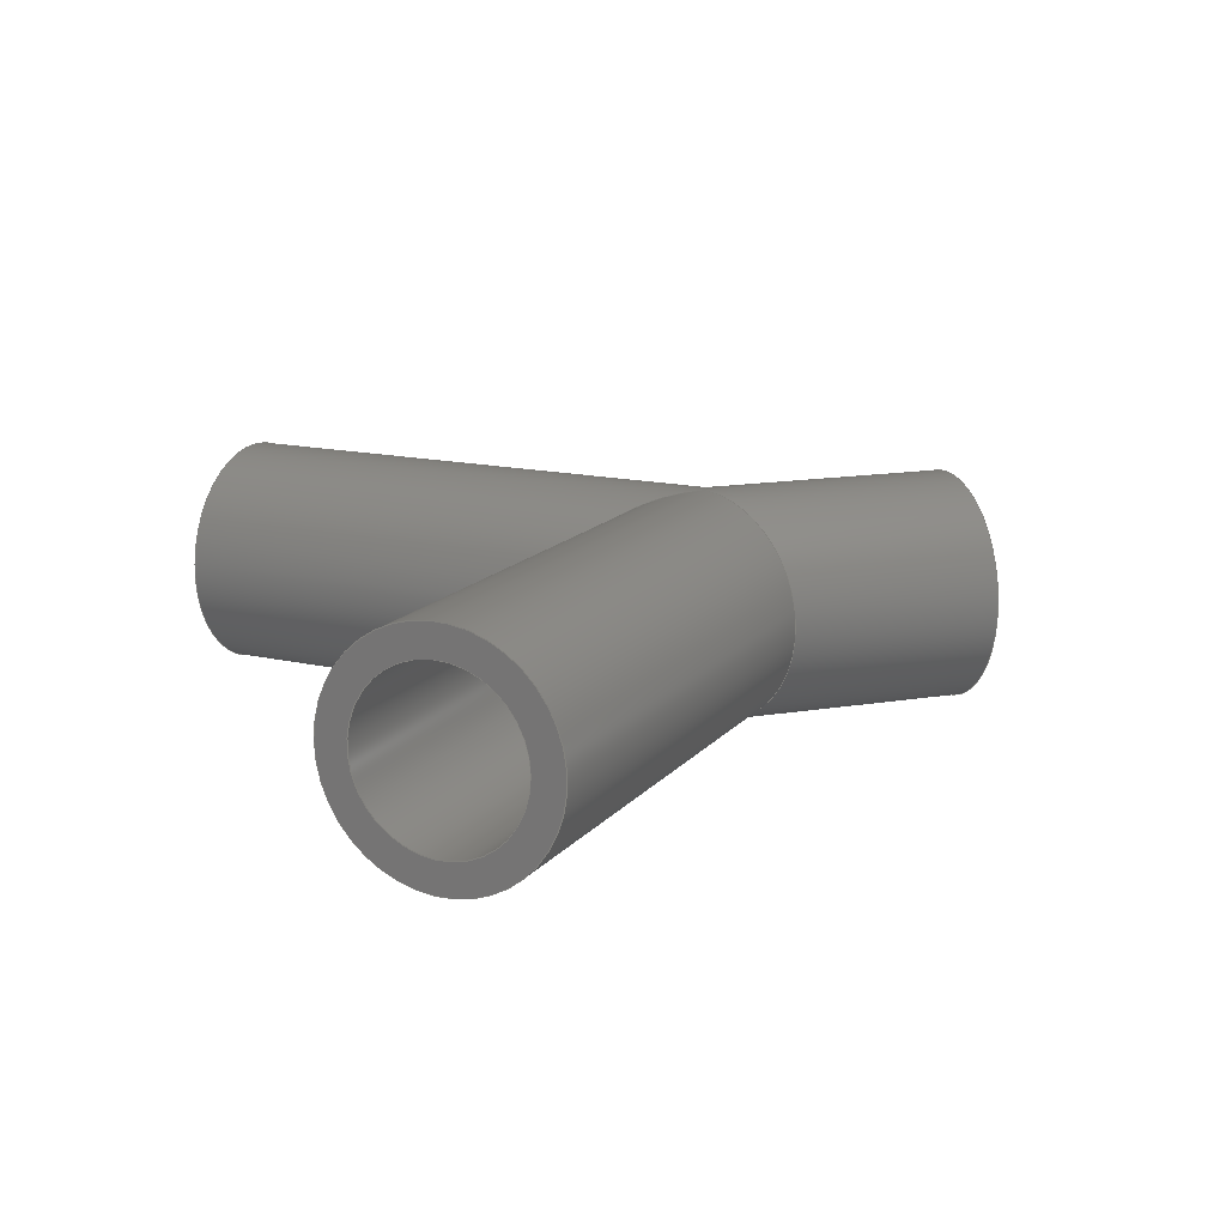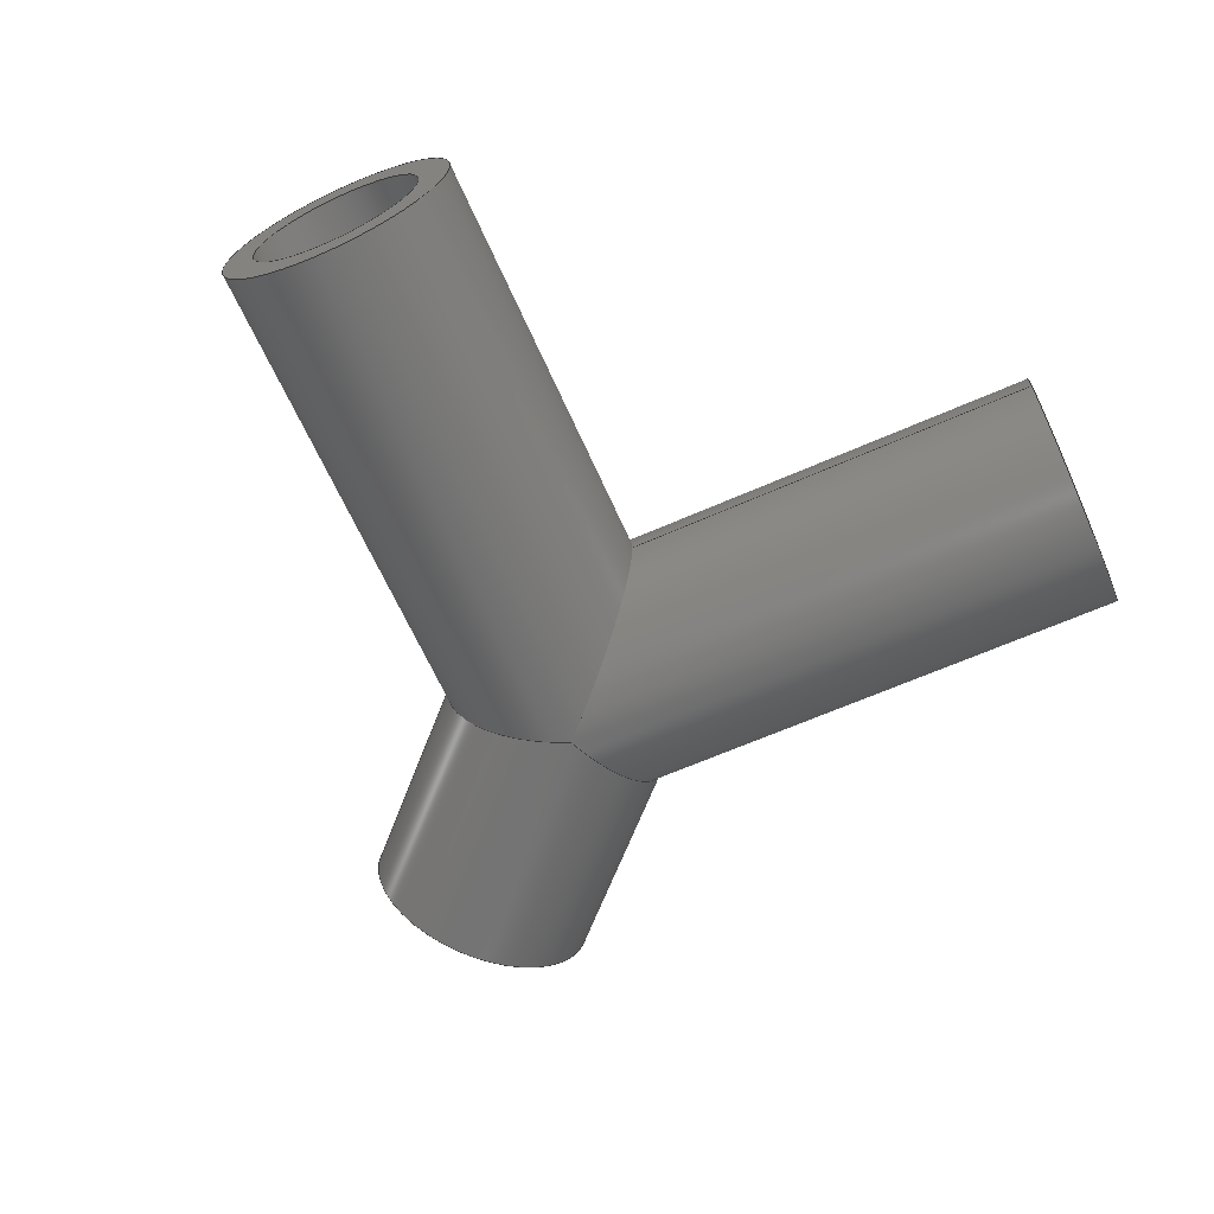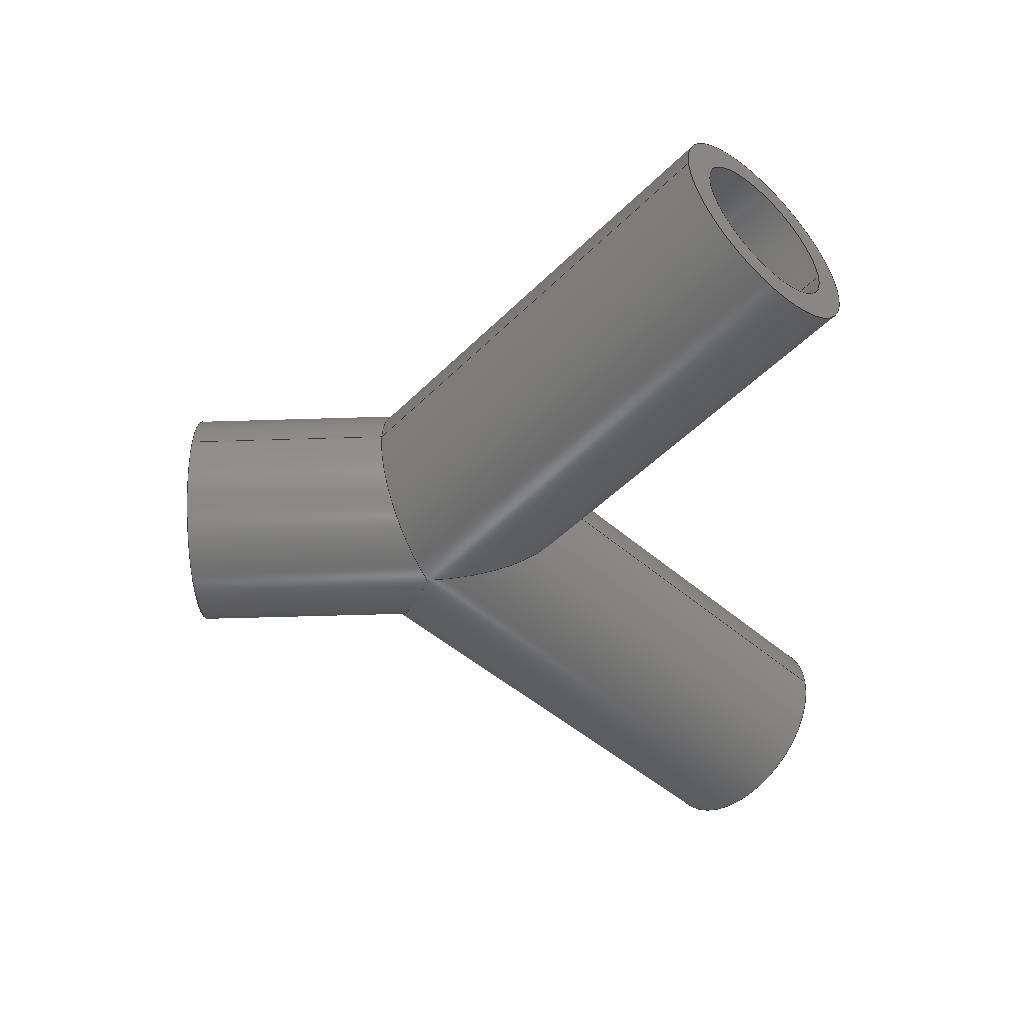
<metadata>
{"format":"step","ext":"stp","renderer":"f3d","projection":"perspective","resolution":1024,"background":"white","views":[{"elev":15.4,"azim":-109.2,"up":"+Z"},{"elev":-64.9,"azim":158.9,"up":"+Z"},{"elev":-50.4,"azim":92.0,"up":"+Z"}]}
</metadata>
<code>
ISO-10303-21;
DATA;
#1=MECHANICAL_DESIGN_GEOMETRIC_PRESENTATION_REPRESENTATION('',(#4),#310);
#2=SHAPE_REPRESENTATION_RELATIONSHIP('SRR','None',#321,#3);
#3=ADVANCED_BREP_SHAPE_REPRESENTATION('',(#5),#309);
#4=STYLED_ITEM('',(#330),#5);
#5=MANIFOLD_SOLID_BREP('Solid3',#156);
#6=FACE_BOUND('',#25,.T.);
#7=FACE_BOUND('',#30,.T.);
#8=FACE_BOUND('',#32,.T.);
#9=PLANE('',#193);
#10=PLANE('',#201);
#11=PLANE('',#202);
#12=FACE_OUTER_BOUND('',#21,.T.);
#13=FACE_OUTER_BOUND('',#22,.T.);
#14=FACE_OUTER_BOUND('',#23,.T.);
#15=FACE_OUTER_BOUND('',#24,.T.);
#16=FACE_OUTER_BOUND('',#26,.T.);
#17=FACE_OUTER_BOUND('',#27,.T.);
#18=FACE_OUTER_BOUND('',#28,.T.);
#19=FACE_OUTER_BOUND('',#29,.T.);
#20=FACE_OUTER_BOUND('',#31,.T.);
#21=EDGE_LOOP('',(#97,#98,#99,#100,#101,#102));
#22=EDGE_LOOP('',(#103,#104,#105,#106,#107,#108));
#23=EDGE_LOOP('',(#109,#110,#111,#112,#113,#114,#115));
#24=EDGE_LOOP('',(#116));
#25=EDGE_LOOP('',(#117));
#26=EDGE_LOOP('',(#118,#119,#120,#121,#122,#123));
#27=EDGE_LOOP('',(#124,#125,#126,#127,#128,#129));
#28=EDGE_LOOP('',(#130,#131,#132,#133,#134,#135,#136));
#29=EDGE_LOOP('',(#137));
#30=EDGE_LOOP('',(#138));
#31=EDGE_LOOP('',(#139));
#32=EDGE_LOOP('',(#140));
#33=CIRCLE('',#180,0.4785);
#34=CIRCLE('',#185,0.4785);
#35=CIRCLE('',#192,0.6575);
#36=CIRCLE('',#195,0.6575);
#37=CIRCLE('',#198,0.6575);
#38=CIRCLE('',#200,0.4785);
#39=LINE('',#267,#45);
#40=LINE('',#276,#46);
#41=LINE('',#289,#47);
#42=LINE('',#294,#48);
#43=LINE('',#299,#49);
#44=LINE('',#303,#50);
#45=VECTOR('',#209,0.4785);
#46=VECTOR('',#220,0.4785);
#47=VECTOR('',#235,0.6575);
#48=VECTOR('',#242,0.6575);
#49=VECTOR('',#249,0.6575);
#50=VECTOR('',#254,0.4785);
#51=ELLIPSE('',#179,0.6767,0.4785);
#52=ELLIPSE('',#181,0.6767,0.4785);
#53=ELLIPSE('',#182,0.5179,0.4785);
#54=ELLIPSE('',#184,0.5179,0.4785);
#55=ELLIPSE('',#186,0.5179,0.4785);
#56=ELLIPSE('',#188,0.7117,0.6575);
#57=ELLIPSE('',#189,0.9298,0.6575);
#58=ELLIPSE('',#190,0.9298,0.6575);
#59=ELLIPSE('',#191,0.7117,0.6575);
#60=ELLIPSE('',#196,0.7117,0.6575);
#61=VERTEX_POINT('',#263);
#62=VERTEX_POINT('',#264);
#63=VERTEX_POINT('',#266);
#64=VERTEX_POINT('',#269);
#65=VERTEX_POINT('',#273);
#66=VERTEX_POINT('',#275);
#67=VERTEX_POINT('',#280);
#68=VERTEX_POINT('',#281);
#69=VERTEX_POINT('',#283);
#70=VERTEX_POINT('',#285);
#71=VERTEX_POINT('',#288);
#72=VERTEX_POINT('',#293);
#73=VERTEX_POINT('',#298);
#74=VERTEX_POINT('',#302);
#75=EDGE_CURVE('',#61,#62,#51,.T.);
#76=EDGE_CURVE('',#62,#63,#39,.T.);
#77=EDGE_CURVE('',#63,#63,#33,.T.);
#78=EDGE_CURVE('',#62,#64,#52,.T.);
#79=EDGE_CURVE('',#61,#64,#53,.T.);
#80=EDGE_CURVE('',#64,#65,#54,.T.);
#81=EDGE_CURVE('',#65,#66,#40,.T.);
#82=EDGE_CURVE('',#66,#66,#34,.T.);
#83=EDGE_CURVE('',#65,#61,#55,.T.);
#84=EDGE_CURVE('',#67,#68,#56,.T.);
#85=EDGE_CURVE('',#69,#67,#57,.T.);
#86=EDGE_CURVE('',#70,#69,#58,.T.);
#87=EDGE_CURVE('',#68,#70,#59,.T.);
#88=EDGE_CURVE('',#68,#71,#41,.T.);
#89=EDGE_CURVE('',#71,#71,#35,.T.);
#90=EDGE_CURVE('',#68,#72,#42,.T.);
#91=EDGE_CURVE('',#72,#72,#36,.T.);
#92=EDGE_CURVE('',#70,#67,#60,.T.);
#93=EDGE_CURVE('',#69,#73,#43,.T.);
#94=EDGE_CURVE('',#73,#73,#37,.T.);
#95=EDGE_CURVE('',#65,#74,#44,.T.);
#96=EDGE_CURVE('',#74,#74,#38,.T.);
#97=ORIENTED_EDGE('',*,*,#75,.T.);
#98=ORIENTED_EDGE('',*,*,#76,.T.);
#99=ORIENTED_EDGE('',*,*,#77,.F.);
#100=ORIENTED_EDGE('',*,*,#76,.F.);
#101=ORIENTED_EDGE('',*,*,#78,.T.);
#102=ORIENTED_EDGE('',*,*,#79,.F.);
#103=ORIENTED_EDGE('',*,*,#80,.T.);
#104=ORIENTED_EDGE('',*,*,#81,.T.);
#105=ORIENTED_EDGE('',*,*,#82,.T.);
#106=ORIENTED_EDGE('',*,*,#81,.F.);
#107=ORIENTED_EDGE('',*,*,#83,.T.);
#108=ORIENTED_EDGE('',*,*,#79,.T.);
#109=ORIENTED_EDGE('',*,*,#84,.F.);
#110=ORIENTED_EDGE('',*,*,#85,.F.);
#111=ORIENTED_EDGE('',*,*,#86,.F.);
#112=ORIENTED_EDGE('',*,*,#87,.F.);
#113=ORIENTED_EDGE('',*,*,#88,.T.);
#114=ORIENTED_EDGE('',*,*,#89,.F.);
#115=ORIENTED_EDGE('',*,*,#88,.F.);
#116=ORIENTED_EDGE('',*,*,#89,.T.);
#117=ORIENTED_EDGE('',*,*,#77,.T.);
#118=ORIENTED_EDGE('',*,*,#84,.T.);
#119=ORIENTED_EDGE('',*,*,#90,.T.);
#120=ORIENTED_EDGE('',*,*,#91,.T.);
#121=ORIENTED_EDGE('',*,*,#90,.F.);
#122=ORIENTED_EDGE('',*,*,#87,.T.);
#123=ORIENTED_EDGE('',*,*,#92,.T.);
#124=ORIENTED_EDGE('',*,*,#86,.T.);
#125=ORIENTED_EDGE('',*,*,#93,.T.);
#126=ORIENTED_EDGE('',*,*,#94,.F.);
#127=ORIENTED_EDGE('',*,*,#93,.F.);
#128=ORIENTED_EDGE('',*,*,#85,.T.);
#129=ORIENTED_EDGE('',*,*,#92,.F.);
#130=ORIENTED_EDGE('',*,*,#80,.F.);
#131=ORIENTED_EDGE('',*,*,#78,.F.);
#132=ORIENTED_EDGE('',*,*,#75,.F.);
#133=ORIENTED_EDGE('',*,*,#83,.F.);
#134=ORIENTED_EDGE('',*,*,#95,.T.);
#135=ORIENTED_EDGE('',*,*,#96,.F.);
#136=ORIENTED_EDGE('',*,*,#95,.F.);
#137=ORIENTED_EDGE('',*,*,#94,.T.);
#138=ORIENTED_EDGE('',*,*,#96,.T.);
#139=ORIENTED_EDGE('',*,*,#91,.F.);
#140=ORIENTED_EDGE('',*,*,#82,.F.);
#141=CYLINDRICAL_SURFACE('',#178,0.4785);
#142=CYLINDRICAL_SURFACE('',#183,0.4785);
#143=CYLINDRICAL_SURFACE('',#187,0.6575);
#144=CYLINDRICAL_SURFACE('',#194,0.6575);
#145=CYLINDRICAL_SURFACE('',#197,0.6575);
#146=CYLINDRICAL_SURFACE('',#199,0.4785);
#147=ADVANCED_FACE('',(#12),#141,.F.);
#148=ADVANCED_FACE('',(#13),#142,.F.);
#149=ADVANCED_FACE('',(#14),#143,.T.);
#150=ADVANCED_FACE('',(#15,#6),#9,.T.);
#151=ADVANCED_FACE('',(#16),#144,.T.);
#152=ADVANCED_FACE('',(#17),#145,.T.);
#153=ADVANCED_FACE('',(#18),#146,.F.);
#154=ADVANCED_FACE('',(#19,#7),#10,.T.);
#155=ADVANCED_FACE('',(#20,#8),#11,.F.);
#156=CLOSED_SHELL('',(#147,#148,#149,#150,#151,#152,#153,#154,#155));
#157=DERIVED_UNIT_ELEMENT(#159,1);
#158=DERIVED_UNIT_ELEMENT(#315,-3);
#159=(
CONVERSION_BASED_UNIT('gram',#161)
MASS_UNIT()
NAMED_UNIT(#312)
);
#160=(
MASS_UNIT()
NAMED_UNIT(*)
SI_UNIT(.KILO.,.GRAM.)
);
#161=MASS_MEASURE_WITH_UNIT(MASS_MEASURE(0.001),#160);
#162=DERIVED_UNIT((#157,#158));
#163=MEASURE_REPRESENTATION_ITEM('density measure',
POSITIVE_RATIO_MEASURE(1),#162);
#164=PROPERTY_DEFINITION_REPRESENTATION(#169,#166);
#165=PROPERTY_DEFINITION_REPRESENTATION(#170,#167);
#166=REPRESENTATION('material name',(#168),#309);
#167=REPRESENTATION('density',(#163),#309);
#168=DESCRIPTIVE_REPRESENTATION_ITEM('Generic','Generic');
#169=PROPERTY_DEFINITION('material property','material name',#323);
#170=PROPERTY_DEFINITION('material property','density of part',#323);
#171=DATE_TIME_ROLE('creation_date');
#172=APPLIED_DATE_AND_TIME_ASSIGNMENT(#173,#171,(#323));
#173=DATE_AND_TIME(#174,#175);
#174=CALENDAR_DATE(2023,21,11);
#175=LOCAL_TIME(0,0,0,#176);
#176=COORDINATED_UNIVERSAL_TIME_OFFSET(0,0,.BEHIND.);
#177=AXIS2_PLACEMENT_3D('placement',#261,#203,#204);
#178=AXIS2_PLACEMENT_3D('',#262,#205,#206);
#179=AXIS2_PLACEMENT_3D('',#265,#207,#208);
#180=AXIS2_PLACEMENT_3D('',#268,#210,#211);
#181=AXIS2_PLACEMENT_3D('',#270,#212,#213);
#182=AXIS2_PLACEMENT_3D('',#271,#214,#215);
#183=AXIS2_PLACEMENT_3D('',#272,#216,#217);
#184=AXIS2_PLACEMENT_3D('',#274,#218,#219);
#185=AXIS2_PLACEMENT_3D('',#277,#221,#222);
#186=AXIS2_PLACEMENT_3D('',#278,#223,#224);
#187=AXIS2_PLACEMENT_3D('',#279,#225,#226);
#188=AXIS2_PLACEMENT_3D('',#282,#227,#228);
#189=AXIS2_PLACEMENT_3D('',#284,#229,#230);
#190=AXIS2_PLACEMENT_3D('',#286,#231,#232);
#191=AXIS2_PLACEMENT_3D('',#287,#233,#234);
#192=AXIS2_PLACEMENT_3D('',#290,#236,#237);
#193=AXIS2_PLACEMENT_3D('',#291,#238,#239);
#194=AXIS2_PLACEMENT_3D('',#292,#240,#241);
#195=AXIS2_PLACEMENT_3D('',#295,#243,#244);
#196=AXIS2_PLACEMENT_3D('',#296,#245,#246);
#197=AXIS2_PLACEMENT_3D('',#297,#247,#248);
#198=AXIS2_PLACEMENT_3D('',#300,#250,#251);
#199=AXIS2_PLACEMENT_3D('',#301,#252,#253);
#200=AXIS2_PLACEMENT_3D('',#304,#255,#256);
#201=AXIS2_PLACEMENT_3D('',#305,#257,#258);
#202=AXIS2_PLACEMENT_3D('',#306,#259,#260);
#203=DIRECTION('axis',(0,0,1));
#204=DIRECTION('refdir',(1,0,0));
#205=DIRECTION('center_axis',(-0.7071,-0.7071,0));
#206=DIRECTION('ref_axis',(0.7071,-0.7071,0));
#207=DIRECTION('center_axis',(-1,3.617e-15,0));
#208=DIRECTION('ref_axis',(-3.617e-15,-1,0));
#209=DIRECTION('',(0.7071,0.7071,0));
#210=DIRECTION('center_axis',(-0.7071,-0.7071,0));
#211=DIRECTION('ref_axis',(0.7071,-0.7071,0));
#212=DIRECTION('center_axis',(-1,3.617e-15,0));
#213=DIRECTION('ref_axis',(-3.617e-15,-1,0));
#214=DIRECTION('center_axis',(0.3827,0.9239,0));
#215=DIRECTION('ref_axis',(-0.9239,0.3827,0));
#216=DIRECTION('center_axis',(0,1,0));
#217=DIRECTION('ref_axis',(1,0,0));
#218=DIRECTION('center_axis',(-0.3827,0.9239,0));
#219=DIRECTION('ref_axis',(-0.9239,-0.3827,0));
#220=DIRECTION('',(0,-1,0));
#221=DIRECTION('center_axis',(0,-1,0));
#222=DIRECTION('ref_axis',(1,0,0));
#223=DIRECTION('center_axis',(-0.3827,0.9239,0));
#224=DIRECTION('ref_axis',(-0.9239,-0.3827,0));
#225=DIRECTION('center_axis',(-0.7071,-0.7071,0));
#226=DIRECTION('ref_axis',(-0.7071,0.7071,0));
#227=DIRECTION('center_axis',(-0.3827,-0.9239,0));
#228=DIRECTION('ref_axis',(-0.9239,0.3827,0));
#229=DIRECTION('center_axis',(-1,1.88e-15,0));
#230=DIRECTION('ref_axis',(1.88e-15,1,0));
#231=DIRECTION('center_axis',(-1,1.88e-15,0));
#232=DIRECTION('ref_axis',(1.88e-15,1,0));
#233=DIRECTION('center_axis',(-0.3827,-0.9239,0));
#234=DIRECTION('ref_axis',(-0.9239,0.3827,0));
#235=DIRECTION('',(0.7071,0.7071,0));
#236=DIRECTION('center_axis',(0.7071,0.7071,0));
#237=DIRECTION('ref_axis',(-0.7071,0.7071,0));
#238=DIRECTION('center_axis',(0.7071,0.7071,0));
#239=DIRECTION('ref_axis',(0,0,-1));
#240=DIRECTION('center_axis',(0,1,0));
#241=DIRECTION('ref_axis',(-1,0,0));
#242=DIRECTION('',(0,-1,0));
#243=DIRECTION('center_axis',(0,1,0));
#244=DIRECTION('ref_axis',(-1,0,0));
#245=DIRECTION('center_axis',(0.3827,-0.9239,0));
#246=DIRECTION('ref_axis',(-0.9239,-0.3827,0));
#247=DIRECTION('center_axis',(0.7071,-0.7071,0));
#248=DIRECTION('ref_axis',(-0.7071,-0.7071,0));
#249=DIRECTION('',(-0.7071,0.7071,0));
#250=DIRECTION('center_axis',(-0.7071,0.7071,0));
#251=DIRECTION('ref_axis',(-0.7071,-0.7071,0));
#252=DIRECTION('center_axis',(0.7071,-0.7071,0));
#253=DIRECTION('ref_axis',(0.7071,0.7071,0));
#254=DIRECTION('',(-0.7071,0.7071,0));
#255=DIRECTION('center_axis',(0.7071,-0.7071,0));
#256=DIRECTION('ref_axis',(0.7071,0.7071,0));
#257=DIRECTION('center_axis',(-0.7071,0.7071,0));
#258=DIRECTION('ref_axis',(0,0,1));
#259=DIRECTION('center_axis',(0,1,0));
#260=DIRECTION('ref_axis',(0,0,1));
#261=CARTESIAN_POINT('',(0,0,0));
#262=CARTESIAN_POINT('Origin',(2.121,3.621,0));
#263=CARTESIAN_POINT('',(6.994e-16,1.5,0.4785));
#264=CARTESIAN_POINT('',(2.797e-15,2.177,-5.86e-17));
#265=CARTESIAN_POINT('Origin',(3.497e-16,1.5,0));
#266=CARTESIAN_POINT('',(1.783,3.96,5.86e-17));
#267=CARTESIAN_POINT('',(1.783,3.96,-5.86e-17));
#268=CARTESIAN_POINT('Origin',(2.121,3.621,0));
#269=CARTESIAN_POINT('',(6.994e-16,1.5,-0.4785));
#270=CARTESIAN_POINT('Origin',(3.497e-16,1.5,0));
#271=CARTESIAN_POINT('Origin',(3.497e-16,1.5,0));
#272=CARTESIAN_POINT('Origin',(0,0,0));
#273=CARTESIAN_POINT('',(-0.4785,1.302,5.86e-17));
#274=CARTESIAN_POINT('Origin',(0,1.5,0));
#275=CARTESIAN_POINT('',(-0.4785,0,5.86e-17));
#276=CARTESIAN_POINT('',(-0.4785,0,5.86e-17));
#277=CARTESIAN_POINT('Origin',(0,0,0));
#278=CARTESIAN_POINT('Origin',(0,1.5,0));
#279=CARTESIAN_POINT('Origin',(2.121,3.621,0));
#280=CARTESIAN_POINT('',(6.994e-16,1.5,-0.6575));
#281=CARTESIAN_POINT('',(0.6575,1.228,8.052e-17));
#282=CARTESIAN_POINT('Origin',(3.497e-16,1.5,0));
#283=CARTESIAN_POINT('',(1.399e-15,2.43,8.052e-17));
#284=CARTESIAN_POINT('Origin',(-3.497e-16,1.5,0));
#285=CARTESIAN_POINT('',(6.994e-16,1.5,0.6575));
#286=CARTESIAN_POINT('Origin',(-3.497e-16,1.5,0));
#287=CARTESIAN_POINT('Origin',(3.497e-16,1.5,0));
#288=CARTESIAN_POINT('',(2.586,3.156,8.052e-17));
#289=CARTESIAN_POINT('',(2.586,3.156,8.052e-17));
#290=CARTESIAN_POINT('Origin',(2.121,3.621,0));
#291=CARTESIAN_POINT('Origin',(2.121,3.621,0));
#292=CARTESIAN_POINT('Origin',(0,0,0));
#293=CARTESIAN_POINT('',(0.6575,0,-8.052e-17));
#294=CARTESIAN_POINT('',(0.6575,0,-8.052e-17));
#295=CARTESIAN_POINT('Origin',(0,0,0));
#296=CARTESIAN_POINT('Origin',(0,1.5,0));
#297=CARTESIAN_POINT('Origin',(-2.121,3.621,0));
#298=CARTESIAN_POINT('',(-1.656,4.086,8.052e-17));
#299=CARTESIAN_POINT('',(-1.656,4.086,8.052e-17));
#300=CARTESIAN_POINT('Origin',(-2.121,3.621,0));
#301=CARTESIAN_POINT('Origin',(-2.121,3.621,0));
#302=CARTESIAN_POINT('',(-2.46,3.283,5.86e-17));
#303=CARTESIAN_POINT('',(-2.46,3.283,-5.86e-17));
#304=CARTESIAN_POINT('Origin',(-2.121,3.621,0));
#305=CARTESIAN_POINT('Origin',(-2.121,3.621,0));
#306=CARTESIAN_POINT('Origin',(0,0,0));
#307=UNCERTAINTY_MEASURE_WITH_UNIT(LENGTH_MEASURE(0.0003937),
#313,'DISTANCE_ACCURACY_VALUE',
'Maximum model space distance between geometric entities at asserted c
onnectivities');
#308=UNCERTAINTY_MEASURE_WITH_UNIT(LENGTH_MEASURE(0.0003937),
#313,'DISTANCE_ACCURACY_VALUE',
'Maximum model space distance between geometric entities at asserted c
onnectivities');
#309=(
GEOMETRIC_REPRESENTATION_CONTEXT(3)
GLOBAL_UNCERTAINTY_ASSIGNED_CONTEXT((#307))
GLOBAL_UNIT_ASSIGNED_CONTEXT((#313,#317,#318))
REPRESENTATION_CONTEXT('','3D')
);
#310=(
GEOMETRIC_REPRESENTATION_CONTEXT(3)
GLOBAL_UNCERTAINTY_ASSIGNED_CONTEXT((#308))
GLOBAL_UNIT_ASSIGNED_CONTEXT((#313,#317,#318))
REPRESENTATION_CONTEXT('','3D')
);
#311=DIMENSIONAL_EXPONENTS(1,0,0,0,0,0,0);
#312=DIMENSIONAL_EXPONENTS(1,0,0,0,0,0,0);
#313=(
CONVERSION_BASED_UNIT('inch',#316)
LENGTH_UNIT()
NAMED_UNIT(#311)
);
#314=(
LENGTH_UNIT()
NAMED_UNIT(*)
SI_UNIT(.MILLI.,.METRE.)
);
#315=(
LENGTH_UNIT()
NAMED_UNIT(*)
SI_UNIT(.CENTI.,.METRE.)
);
#316=LENGTH_MEASURE_WITH_UNIT(LENGTH_MEASURE(25.4),#314);
#317=(
NAMED_UNIT(*)
PLANE_ANGLE_UNIT()
SI_UNIT($,.RADIAN.)
);
#318=(
NAMED_UNIT(*)
SI_UNIT($,.STERADIAN.)
SOLID_ANGLE_UNIT()
);
#319=SHAPE_DEFINITION_REPRESENTATION(#320,#321);
#320=PRODUCT_DEFINITION_SHAPE('',$,#323);
#321=SHAPE_REPRESENTATION('',(#177),#309);
#322=PRODUCT_DEFINITION_CONTEXT('part definition',#327,'design');
#323=PRODUCT_DEFINITION('WYE-S1-SCH80-90','True Wye',#324,#322);
#324=PRODUCT_DEFINITION_FORMATION('',$,#329);
#325=PRODUCT_RELATED_PRODUCT_CATEGORY('True Wye','True Wye',(#329));
#326=APPLICATION_PROTOCOL_DEFINITION('international standard',
'automotive_design',2009,#327);
#327=APPLICATION_CONTEXT(
'Core Data for Automotive Mechanical Design Process');
#328=PRODUCT_CONTEXT('part definition',#327,'mechanical');
#329=PRODUCT('WYE-S1-SCH80-90','True Wye',$,(#328));
#330=PRESENTATION_STYLE_ASSIGNMENT((#331));
#331=SURFACE_STYLE_USAGE(.BOTH.,#334);
#332=SURFACE_STYLE_RENDERING_WITH_PROPERTIES($,#338,(#333));
#333=SURFACE_STYLE_TRANSPARENT(0);
#334=SURFACE_SIDE_STYLE('',(#335,#332));
#335=SURFACE_STYLE_FILL_AREA(#336);
#336=FILL_AREA_STYLE('',(#337));
#337=FILL_AREA_STYLE_COLOUR('',#338);
#338=COLOUR_RGB('',0.749,0.749,0.749);
ENDSEC;
END-ISO-10303-21;

</code>
